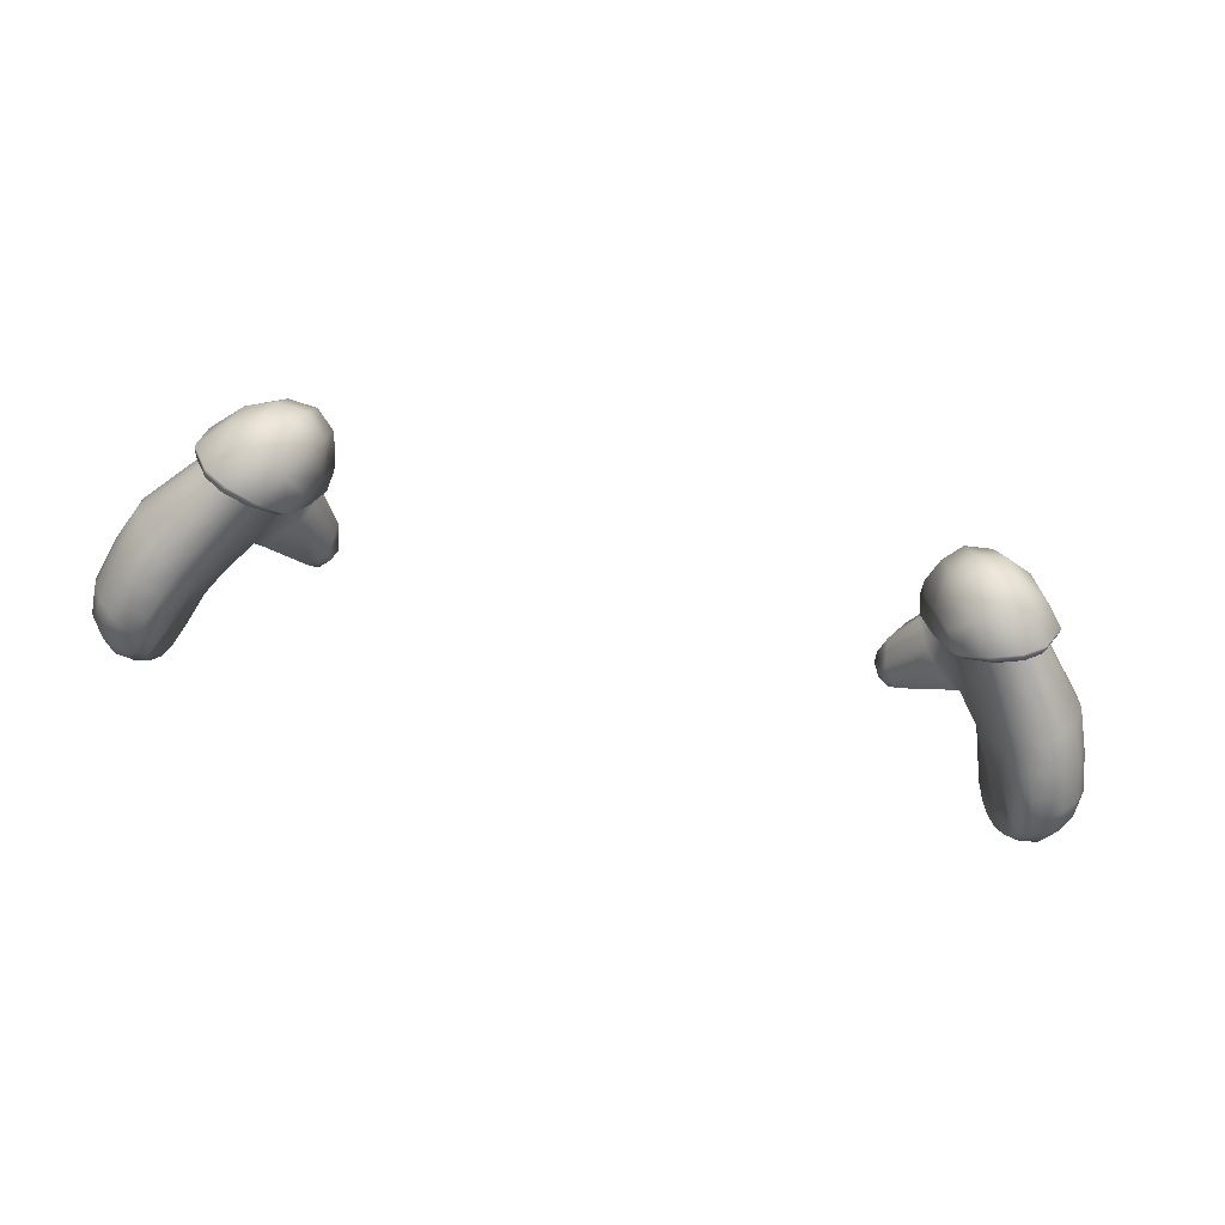
<metadata>
{"format":"obj","ext":"obj","renderer":"f3d","projection":"perspective","resolution":1024,"background":"white","views":[{"elev":-73.3,"azim":167.7,"up":"+Z"}]}
</metadata>
<code>
g dlc3_NPC_Hands_Red
v 0.5802 0.1753 0.1918
v 0.5841 0.1679 0.1648
v 0.5564 0.1822 0.1592
v 0.5524 0.1907 0.183
v 0.5432 0.2185 0.155
v 0.5529 0.2072 0.1177
v 0.5234 0.2676 0.1492
v 0.5285 0.2606 0.1105
v 0.4986 0.3144 0.1031
v 0.5271 0.2681 0.1959
v 0.5053 0.3178 0.1783
v 0.4691 0.3508 0.1438
v 0.4814 0.3412 0.167
v 0.4962 0.3584 0.1992
v 0.5232 0.3317 0.2074
v 0.4558 0.3446 0.1451
v 0.4137 0.3957 0.1391
v 0.4284 0.4263 0.1211
v 0.401 0.4246 0.1807
v 0.4222 0.4506 0.1525
v 0.474 0.3438 0.1947
v 0.5463 0.2801 0.2267
v 0.4587 0.381 0.08538
v 0.4756 0.3936 0.03097
v 0.5188 0.3179 0.03432
v 0.5419 0.3279 0.01708
v 0.5003 0.4038 0.01352
v 0.5583 0.2924 0.02118
v 0.5414 0.267 0.03713
v 0.5726 0.257 0.02449
v 0.5361 0.2668 0.07203
v 0.5819 0.2264 0.03677
v 0.5583 0.2207 0.04579
v 0.5909 0.1995 0.05467
v 0.5701 0.2002 0.05835
v 0.5978 0.186 0.07173
v 0.5735 0.1876 0.07138
v 0.5588 0.2194 0.07732
v 0.6175 0.193 0.07383
v 0.611 0.2083 0.05506
v 0.6054 0.234 0.03834
v 0.598 0.2688 0.026
v 0.5872 0.3034 0.01847
v 0.5939 0.1727 0.1018
v 0.5712 0.1787 0.09729
v 0.5622 0.1776 0.1231
v 0.5888 0.1666 0.1275
v 0.6172 0.1706 0.1319
v 0.6191 0.1752 0.1052
v 0.6142 0.1736 0.1673
v 0.6077 0.1829 0.1997
v 0.5983 0.1956 0.2252
v 0.5734 0.1894 0.2143
v 0.5893 0.2221 0.2415
v 0.5652 0.2138 0.2294
v 0.5442 0.212 0.2006
v 0.5721 0.2685 0.2431
v 0.5571 0.3099 0.2336
v 0.5396 0.3452 0.2208
v 0.5083 0.3792 0.2131
v 0.491 0.373 0.2268
v 0.438 0.3181 0.2199
v 0.4548 0.3466 0.2491
v 0.4034 0.3178 0.1959
v 0.4057 0.3065 0.2427
v 0.3908 0.3129 0.211
v 0.3743 0.3308 0.2089
v 0.3816 0.3151 0.2371
v 0.3696 0.3359 0.2319
v 0.3736 0.3449 0.2526
v 0.3852 0.3232 0.2574
v 0.3756 0.3766 0.2162
v 0.3783 0.3423 0.195
v 0.3878 0.3538 0.2659
v 0.3998 0.3964 0.2444
v 0.3971 0.3359 0.2694
v 0.4169 0.3267 0.2666
v 0.4287 0.4398 0.2156
v 0.4509 0.463 0.1798
v 0.4211 0.4437 0.1169
v 0.4335 0.4404 0.07476
v 0.4492 0.4366 0.02995
v 0.4755 0.4411 0.01391
v 0.5247 0.4173 0.01303
v 0.5698 0.3426 0.01349
v 0.5021 0.4486 0.01206
v 0.6251 0.1971 0.1979
v 0.631 0.1903 0.1677
v 0.6142 0.1736 0.1673
v 0.6077 0.1829 0.1997
v 0.6411 0.2281 0.1979
v 0.6531 0.2228 0.1599
v 0.6564 0.2614 0.1738
v 0.6373 0.1866 0.1325
v 0.6172 0.1706 0.1319
v 0.6191 0.1752 0.1052
v 0.6375 0.1913 0.1071
v 0.658 0.2195 0.1337
v 0.656 0.2201 0.1085
v 0.6625 0.2603 0.1324
v 0.6435 0.3233 0.1268
v 0.6383 0.3217 0.1649
v 0.6073 0.3822 0.1573
v 0.583 0.3725 0.1983
v 0.5385 0.4438 0.1581
v 0.5585 0.3587 0.2161
v 0.5159 0.3993 0.2098
v 0.5396 0.3452 0.2208
v 0.5083 0.3792 0.2131
v 0.4749 0.456 0.1845
v 0.491 0.373 0.2268
v 0.4904 0.3935 0.2322
v 0.449 0.4304 0.224
v 0.4509 0.463 0.1798
v 0.4287 0.4398 0.2156
v 0.4363 0.3763 0.2544
v 0.6152 0.3156 0.2126
v 0.5873 0.3013 0.2318
v 0.5571 0.3099 0.2336
v 0.5721 0.2685 0.2431
v 0.6123 0.2346 0.2351
v 0.6373 0.252 0.2139
v 0.6198 0.2108 0.2203
v 0.5893 0.2221 0.2415
v 0.5983 0.1956 0.2252
v 0.4188 0.3591 0.265
v 0.4548 0.3466 0.2491
v 0.4169 0.3267 0.2666
v 0.3971 0.3359 0.2694
v 0.3878 0.3538 0.2659
v 0.3998 0.3964 0.2444
v 0.6326 0.2063 0.07654
v 0.6279 0.2216 0.05913
v 0.611 0.2083 0.05506
v 0.6175 0.193 0.07383
v 0.6484 0.2281 0.08329
v 0.6422 0.237 0.06772
v 0.655 0.2628 0.09251
v 0.642 0.2592 0.06288
v 0.6226 0.2461 0.04479
v 0.6054 0.234 0.03834
v 0.629 0.3108 0.05514
v 0.6396 0.3174 0.08724
v 0.6183 0.3758 0.08532
v 0.6064 0.3647 0.04995
v 0.5586 0.4418 0.05775
v 0.542 0.4286 0.02488
v 0.5888 0.3543 0.02806
v 0.5247 0.4173 0.01303
v 0.5698 0.3426 0.01349
v 0.6103 0.2969 0.03509
v 0.5872 0.3034 0.01847
v 0.598 0.2688 0.026
v 0.617 0.3822 0.1211
v 0.5572 0.4497 0.1075
v 0.5212 0.4562 0.02186
v 0.5375 0.4671 0.05158
v 0.5021 0.4486 0.01206
v 0.5335 0.4759 0.0999
v 0.5101 0.4781 0.1459
v 0.4692 0.4723 0.1773
v 0.4979 0.5216 0.1488
v 0.4591 0.5205 0.1727
v 0.4586 0.5493 0.1193
v 0.4213 0.5144 0.168
v 0.419 0.5471 0.1121
v 0.5069 0.5343 0.09267
v 0.4657 0.5533 0.07188
v 0.4255 0.55 0.06285
v 0.4745 0.5431 0.03474
v 0.5174 0.5217 0.04036
v 0.4952 0.5133 0.006084
v 0.4376 0.5383 0.02375
v 0.4663 0.5036 -0.006238
v 0.5187 0.4974 0.1605
v 0.4685 0.4921 0.1971
v 0.5183 0.4825 0.1558
v 0.4702 0.477 0.1922
v 0.4303 0.4822 0.1983
v 0.4399 0.4691 0.1942
v 0.5444 0.4799 0.1037
v 0.5469 0.4946 0.1039
v 0.5486 0.4698 0.04676
v 0.5518 0.4841 0.04283
v 0.5279 0.4565 0.009316
v 0.5289 0.4696 0.0004765
v 0.504 0.4464 -0.004174
v 0.4981 0.4566 -0.01584
v 0.4692 0.4723 0.1773
v 0.5101 0.4781 0.1459
v 0.5375 0.4671 0.05158
v 0.5212 0.4562 0.02186
v 0.5021 0.4486 0.01206
v 0.5335 0.4759 0.0999
v 0.4509 0.463 0.1798
v 0.394 0.524 0.1056
v 0.3902 0.482 0.153
v 0.3846 0.4732 0.1091
v 0.3913 0.4716 0.06315
v 0.419 0.5471 0.1121
v 0.4213 0.5144 0.168
v 0.3987 0.5232 0.05927
v 0.4255 0.55 0.06285
v 0.4108 0.5128 0.02237
v 0.434 0.4832 -0.004399
v 0.407 0.4582 0.01687
v 0.4663 0.5036 -0.006238
v 0.4376 0.5383 0.02375
v 0.3914 0.4597 0.1637
v 0.3894 0.4434 0.1162
v 0.405 0.4498 0.1623
v 0.4399 0.4691 0.1942
v 0.4303 0.4822 0.1983
v 0.4036 0.4364 0.1184
v 0.4027 0.434 0.06896
v 0.4174 0.4289 0.07251
v 0.4215 0.4305 0.01427
v 0.4367 0.4262 0.02018
v 0.459 0.4423 -0.01297
v 0.4704 0.4353 -0.002047
v 0.4981 0.4566 -0.01584
v 0.504 0.4464 -0.004174
v 0.4755 0.4411 0.01391
v 0.4492 0.4366 0.02995
v 0.4335 0.4404 0.07476
v 0.4211 0.4437 0.1169
v 0.4222 0.4506 0.1525
v 0.5021 0.4486 0.01206
v 0.4509 0.463 0.1798
v -0.5802 0.1753 0.1918
v -0.5524 0.1907 0.183
v -0.5564 0.1822 0.1592
v -0.5841 0.1679 0.1648
v -0.5432 0.2185 0.155
v -0.5529 0.2072 0.1177
v -0.5234 0.2676 0.1492
v -0.5285 0.2606 0.1105
v -0.4986 0.3144 0.1031
v -0.5271 0.2681 0.1959
v -0.5053 0.3178 0.1783
v -0.4691 0.3508 0.1438
v -0.4814 0.3412 0.167
v -0.4962 0.3584 0.1992
v -0.5232 0.3317 0.2074
v -0.4558 0.3446 0.1451
v -0.4137 0.3957 0.1391
v -0.4284 0.4263 0.1211
v -0.401 0.4246 0.1807
v -0.4222 0.4506 0.1525
v -0.474 0.3438 0.1947
v -0.5463 0.2801 0.2267
v -0.4587 0.381 0.08538
v -0.4756 0.3936 0.03097
v -0.5188 0.3179 0.03432
v -0.5419 0.3279 0.01708
v -0.5003 0.4038 0.01352
v -0.5583 0.2924 0.02118
v -0.5414 0.267 0.03713
v -0.5726 0.257 0.02449
v -0.5361 0.2668 0.07203
v -0.5819 0.2264 0.03677
v -0.5583 0.2207 0.04579
v -0.5909 0.1995 0.05467
v -0.5701 0.2002 0.05835
v -0.5978 0.186 0.07173
v -0.5735 0.1876 0.07138
v -0.5588 0.2194 0.07732
v -0.6175 0.193 0.07383
v -0.611 0.2083 0.05506
v -0.6054 0.234 0.03834
v -0.598 0.2688 0.026
v -0.5872 0.3034 0.01847
v -0.5939 0.1727 0.1018
v -0.5712 0.1787 0.09729
v -0.5622 0.1776 0.1231
v -0.5888 0.1666 0.1275
v -0.6172 0.1706 0.1319
v -0.6191 0.1752 0.1052
v -0.6142 0.1736 0.1673
v -0.6077 0.1829 0.1997
v -0.5983 0.1956 0.2252
v -0.5734 0.1894 0.2143
v -0.5893 0.2221 0.2415
v -0.5652 0.2138 0.2294
v -0.5442 0.212 0.2006
v -0.5721 0.2685 0.2431
v -0.5571 0.3099 0.2336
v -0.5396 0.3452 0.2208
v -0.5083 0.3792 0.2131
v -0.491 0.373 0.2268
v -0.438 0.3181 0.2199
v -0.4548 0.3466 0.2491
v -0.4034 0.3178 0.1959
v -0.4057 0.3065 0.2427
v -0.3908 0.3129 0.211
v -0.3743 0.3308 0.2089
v -0.3816 0.3151 0.2371
v -0.3696 0.3359 0.2319
v -0.3736 0.3449 0.2526
v -0.3852 0.3232 0.2574
v -0.3756 0.3766 0.2162
v -0.3783 0.3423 0.195
v -0.3878 0.3538 0.2659
v -0.3998 0.3964 0.2444
v -0.3971 0.3359 0.2694
v -0.4169 0.3267 0.2666
v -0.4287 0.4398 0.2156
v -0.4509 0.463 0.1798
v -0.4211 0.4437 0.1169
v -0.4335 0.4404 0.07476
v -0.4492 0.4366 0.02995
v -0.4755 0.4411 0.01391
v -0.5247 0.4173 0.01303
v -0.5698 0.3426 0.01349
v -0.5021 0.4486 0.01206
v -0.6251 0.1971 0.1979
v -0.6077 0.1829 0.1997
v -0.6142 0.1736 0.1673
v -0.631 0.1903 0.1677
v -0.6411 0.2281 0.1979
v -0.6531 0.2228 0.1599
v -0.6564 0.2614 0.1738
v -0.6373 0.1866 0.1325
v -0.6172 0.1706 0.1319
v -0.6191 0.1752 0.1052
v -0.6375 0.1913 0.1071
v -0.658 0.2195 0.1337
v -0.656 0.2201 0.1085
v -0.6625 0.2603 0.1324
v -0.6435 0.3233 0.1268
v -0.6383 0.3217 0.1649
v -0.6073 0.3822 0.1573
v -0.583 0.3725 0.1983
v -0.5385 0.4438 0.1581
v -0.5585 0.3587 0.2161
v -0.5159 0.3993 0.2098
v -0.5396 0.3452 0.2208
v -0.5083 0.3792 0.2131
v -0.4749 0.456 0.1845
v -0.491 0.373 0.2268
v -0.4904 0.3935 0.2322
v -0.449 0.4304 0.224
v -0.4509 0.463 0.1798
v -0.4287 0.4398 0.2156
v -0.4363 0.3763 0.2544
v -0.6152 0.3156 0.2126
v -0.5873 0.3013 0.2318
v -0.5571 0.3099 0.2336
v -0.5721 0.2685 0.2431
v -0.6123 0.2346 0.2351
v -0.6373 0.252 0.2139
v -0.6198 0.2108 0.2203
v -0.5893 0.2221 0.2415
v -0.5983 0.1956 0.2252
v -0.4188 0.3591 0.265
v -0.4548 0.3466 0.2491
v -0.4169 0.3267 0.2666
v -0.3878 0.3538 0.2659
v -0.3971 0.3359 0.2694
v -0.3998 0.3964 0.2444
v -0.6326 0.2063 0.07654
v -0.6175 0.193 0.07383
v -0.611 0.2083 0.05506
v -0.6279 0.2216 0.05913
v -0.6484 0.2281 0.08329
v -0.6422 0.237 0.06772
v -0.655 0.2628 0.09251
v -0.642 0.2592 0.06288
v -0.6226 0.2461 0.04479
v -0.6054 0.234 0.03834
v -0.629 0.3108 0.05514
v -0.6396 0.3174 0.08724
v -0.6183 0.3758 0.08532
v -0.6064 0.3647 0.04995
v -0.5586 0.4418 0.05775
v -0.542 0.4286 0.02488
v -0.5888 0.3543 0.02806
v -0.5247 0.4173 0.01303
v -0.5698 0.3426 0.01349
v -0.6103 0.2969 0.03509
v -0.5872 0.3034 0.01847
v -0.598 0.2688 0.026
v -0.617 0.3822 0.1211
v -0.5572 0.4497 0.1075
v -0.5335 0.4759 0.0999
v -0.5101 0.4781 0.1459
v -0.4692 0.4723 0.1773
v -0.5375 0.4671 0.05158
v -0.5212 0.4562 0.02186
v -0.5021 0.4486 0.01206
v -0.4979 0.5216 0.1488
v -0.4586 0.5493 0.1193
v -0.4591 0.5205 0.1727
v -0.4213 0.5144 0.168
v -0.419 0.5471 0.1121
v -0.5069 0.5343 0.09267
v -0.4657 0.5533 0.07188
v -0.4255 0.55 0.06285
v -0.4745 0.5431 0.03474
v -0.5174 0.5217 0.04036
v -0.4952 0.5133 0.006084
v -0.4376 0.5383 0.02375
v -0.4663 0.5036 -0.006238
v -0.5187 0.4974 0.1605
v -0.4685 0.4921 0.1971
v -0.5183 0.4825 0.1558
v -0.4702 0.477 0.1922
v -0.4303 0.4822 0.1983
v -0.4399 0.4691 0.1942
v -0.5444 0.4799 0.1037
v -0.5469 0.4946 0.1039
v -0.5486 0.4698 0.04676
v -0.5518 0.4841 0.04283
v -0.5279 0.4565 0.009316
v -0.5289 0.4696 0.0004765
v -0.504 0.4464 -0.004174
v -0.4981 0.4566 -0.01584
v -0.4692 0.4723 0.1773
v -0.5101 0.4781 0.1459
v -0.5375 0.4671 0.05158
v -0.5212 0.4562 0.02186
v -0.5021 0.4486 0.01206
v -0.5335 0.4759 0.0999
v -0.4509 0.463 0.1798
v -0.394 0.524 0.1056
v -0.3846 0.4732 0.1091
v -0.3902 0.482 0.153
v -0.3913 0.4716 0.06315
v -0.419 0.5471 0.1121
v -0.4213 0.5144 0.168
v -0.3987 0.5232 0.05927
v -0.4255 0.55 0.06285
v -0.4108 0.5128 0.02237
v -0.434 0.4832 -0.004399
v -0.407 0.4582 0.01687
v -0.4663 0.5036 -0.006238
v -0.4376 0.5383 0.02375
v -0.3914 0.4597 0.1637
v -0.3894 0.4434 0.1162
v -0.405 0.4498 0.1623
v -0.4399 0.4691 0.1942
v -0.4303 0.4822 0.1983
v -0.4036 0.4364 0.1184
v -0.4027 0.434 0.06896
v -0.4174 0.4289 0.07251
v -0.4215 0.4305 0.01427
v -0.4367 0.4262 0.02018
v -0.459 0.4423 -0.01297
v -0.4704 0.4353 -0.002047
v -0.4981 0.4566 -0.01584
v -0.504 0.4464 -0.004174
v -0.4755 0.4411 0.01391
v -0.4492 0.4366 0.02995
v -0.4335 0.4404 0.07476
v -0.4211 0.4437 0.1169
v -0.4222 0.4506 0.1525
v -0.5021 0.4486 0.01206
v -0.4509 0.463 0.1798
g dlc3_NPC_Hands_Red_0
f 3 2 1
f 4 3 1
f 5 3 4
f 5 6 3
f 6 5 7
f 8 6 7
f 9 8 7
f 7 10 9
f 10 11 9
f 9 11 12
f 11 13 12
f 13 11 14
f 11 15 14
f 12 13 16
f 12 16 17
f 18 12 17
f 17 19 18
f 19 20 18
f 13 21 16
f 13 14 21
f 11 10 22
f 15 11 22
f 12 23 9
f 23 12 18
f 23 24 9
f 24 25 9
f 25 24 26
f 24 27 26
f 25 26 28
f 29 25 28
f 30 29 28
f 25 29 31
f 9 25 31
f 30 32 29
f 32 33 29
f 29 33 31
f 33 32 34
f 35 33 34
f 35 34 36
f 37 35 36
f 33 35 37
f 38 33 37
f 33 38 31
f 36 34 39
f 34 40 39
f 34 32 40
f 32 41 40
f 41 32 30
f 42 41 30
f 42 30 28
f 43 42 28
f 37 36 44
f 45 37 44
f 38 37 45
f 46 45 44
f 47 46 44
f 6 45 46
f 6 38 45
f 47 44 48
f 44 49 48
f 36 39 49
f 44 36 49
f 3 6 46
f 3 46 47
f 2 3 47
f 2 47 48
f 50 2 48
f 1 2 50
f 51 1 50
f 1 51 52
f 53 1 52
f 52 54 53
f 54 55 53
f 55 56 53
f 56 4 53
f 4 1 53
f 56 55 22
f 10 56 22
f 56 10 7
f 5 56 7
f 5 4 56
f 55 54 57
f 22 55 57
f 22 57 58
f 58 59 22
f 59 15 22
f 15 59 60
f 14 15 60
f 14 60 21
f 60 61 21
f 62 21 61
f 63 62 61
f 16 21 62
f 64 16 62
f 64 62 65
f 66 64 65
f 64 66 67
f 66 68 67
f 65 68 66
f 68 69 67
f 69 68 70
f 68 71 70
f 71 68 65
f 69 72 67
f 72 69 70
f 72 73 67
f 73 64 67
f 72 70 74
f 70 71 74
f 75 72 74
f 71 76 74
f 71 65 77
f 76 71 77
f 72 19 73
f 19 17 73
f 73 17 64
f 17 16 64
f 78 19 72
f 75 78 72
f 78 79 19
f 79 20 19
f 77 65 62
f 63 77 62
f 80 18 20
f 23 18 80
f 81 23 80
f 24 23 81
f 82 24 81
f 27 24 82
f 83 27 82
f 84 27 83
f 27 84 85
f 26 27 85
f 26 85 43
f 28 26 43
f 86 84 83
f 89 88 87
f 90 89 87
f 87 88 91
f 88 92 91
f 91 92 93
f 88 89 94
f 89 95 94
f 95 96 94
f 96 97 94
f 94 97 98
f 88 94 98
f 92 88 98
f 97 99 98
f 98 99 100
f 92 98 100
f 92 100 93
f 93 100 101
f 102 93 101
f 102 101 103
f 103 104 102
f 105 104 103
f 106 104 105
f 107 106 105
f 108 106 107
f 109 108 107
f 110 107 105
f 109 107 111
f 107 112 111
f 112 107 110
f 113 112 110
f 110 114 113
f 114 115 113
f 116 112 113
f 111 112 116
f 104 117 102
f 104 106 117
f 106 108 118
f 106 118 117
f 108 119 118
f 119 120 118
f 117 118 121
f 122 117 121
f 122 121 91
f 121 123 91
f 121 124 123
f 124 121 118
f 120 124 118
f 124 125 123
f 117 122 93
f 122 91 93
f 102 117 93
f 123 87 91
f 90 87 123
f 125 90 123
f 127 116 126
f 128 127 126
f 129 128 126
f 130 129 126
f 126 116 130
f 116 131 130
f 127 111 116
f 116 113 131
f 113 115 131
f 134 133 132
f 135 134 132
f 132 133 136
f 133 137 136
f 136 137 138
f 137 139 138
f 140 139 137
f 133 140 137
f 141 140 133
f 134 141 133
f 138 139 142
f 143 138 142
f 143 142 144
f 142 145 144
f 144 145 146
f 147 146 145
f 148 147 145
f 148 145 142
f 149 147 148
f 150 149 148
f 151 148 142
f 150 148 151
f 139 140 151
f 142 139 151
f 152 150 151
f 153 152 151
f 140 141 153
f 151 140 153
f 100 138 143
f 101 100 143
f 101 143 144
f 154 101 144
f 154 144 146
f 101 154 103
f 103 154 105
f 154 155 105
f 155 154 146
f 146 147 156
f 157 146 156
f 155 146 157
f 147 149 158
f 156 147 158
f 105 155 159
f 159 155 157
f 160 105 159
f 110 105 160
f 161 110 160
f 114 110 161
f 100 99 138
f 99 136 138
f 132 136 99
f 97 132 99
f 135 132 97
f 96 135 97
f 164 163 162
f 165 163 164
f 166 165 164
f 162 167 164
f 164 167 168
f 164 168 169
f 166 164 169
f 168 167 170
f 167 171 170
f 171 172 170
f 170 172 173
f 168 170 173
f 169 168 173
f 172 174 173
f 175 162 163
f 176 175 163
f 176 163 165
f 177 175 176
f 178 177 176
f 176 179 178
f 179 176 165
f 179 180 178
f 177 181 175
f 181 182 175
f 167 182 171
f 182 181 183
f 184 182 183
f 182 184 171
f 183 185 184
f 185 186 184
f 186 172 171
f 184 186 171
f 185 187 186
f 187 188 186
f 188 174 172
f 186 188 172
f 175 182 162
f 182 167 162
f 177 178 189
f 190 177 189
f 185 183 191
f 192 185 191
f 187 185 192
f 193 187 192
f 181 177 190
f 194 181 190
f 183 181 194
f 191 183 194
f 189 178 195
f 178 180 195
f 198 197 196
f 196 199 198
f 196 197 200
f 197 201 200
f 196 200 202
f 196 202 199
f 200 203 202
f 202 203 204
f 202 204 199
f 204 205 199
f 205 206 199
f 207 205 204
f 208 207 204
f 203 208 204
f 209 197 198
f 210 209 198
f 211 209 210
f 209 211 212
f 213 209 212
f 214 211 210
f 210 215 214
f 215 216 214
f 216 215 217
f 217 206 205
f 217 215 206
f 218 216 217
f 218 217 219
f 219 217 205
f 220 218 219
f 220 219 221
f 222 220 221
f 215 210 198
f 199 215 198
f 215 199 206
f 221 219 205
f 207 221 205
f 218 220 223
f 224 218 223
f 216 218 224
f 225 216 224
f 214 216 225
f 226 214 225
f 211 214 226
f 227 211 226
f 220 222 228
f 223 220 228
f 212 211 227
f 229 212 227
f 8 9 31
f 31 38 8
f 38 6 8
f 213 201 197
f 209 213 197
f 232 231 230
f 233 232 230
f 232 234 231
f 235 234 232
f 234 235 236
f 235 237 236
f 237 238 236
f 239 236 238
f 240 239 238
f 240 238 241
f 242 240 241
f 240 242 243
f 244 240 243
f 242 241 245
f 245 241 246
f 241 247 246
f 248 246 247
f 249 248 247
f 250 242 245
f 243 242 250
f 240 244 251
f 239 240 251
f 252 241 238
f 241 252 247
f 253 252 238
f 254 253 238
f 253 254 255
f 256 253 255
f 255 254 257
f 254 258 257
f 258 259 257
f 258 254 260
f 254 238 260
f 261 259 258
f 262 261 258
f 262 258 260
f 261 262 263
f 262 264 263
f 263 264 265
f 264 266 265
f 264 262 266
f 262 267 266
f 267 262 260
f 263 265 268
f 269 263 268
f 261 263 269
f 270 261 269
f 261 270 259
f 270 271 259
f 259 271 257
f 271 272 257
f 265 266 273
f 266 274 273
f 266 267 274
f 274 275 273
f 275 276 273
f 274 235 275
f 267 235 274
f 273 276 277
f 278 273 277
f 265 273 278
f 268 265 278
f 235 232 275
f 275 232 276
f 232 233 276
f 276 233 277
f 233 279 277
f 233 230 279
f 230 280 279
f 280 230 281
f 230 282 281
f 283 281 282
f 284 283 282
f 285 284 282
f 231 285 282
f 230 231 282
f 284 285 251
f 285 239 251
f 239 285 236
f 285 234 236
f 231 234 285
f 284 251 286
f 283 284 286
f 286 251 287
f 288 287 251
f 244 288 251
f 288 244 289
f 244 243 289
f 289 243 250
f 290 289 250
f 250 291 290
f 291 292 290
f 250 245 291
f 245 293 291
f 291 293 294
f 293 295 294
f 295 293 296
f 297 295 296
f 297 294 295
f 298 297 296
f 297 298 299
f 300 297 299
f 297 300 294
f 301 298 296
f 298 301 299
f 302 301 296
f 293 302 296
f 299 301 303
f 300 299 303
f 301 304 303
f 305 300 303
f 300 305 306
f 294 300 306
f 248 301 302
f 246 248 302
f 246 302 293
f 245 246 293
f 307 304 301
f 248 307 301
f 308 307 248
f 249 308 248
f 306 292 291
f 294 306 291
f 247 309 249
f 247 252 309
f 252 310 309
f 252 253 310
f 253 311 310
f 253 256 311
f 256 312 311
f 256 313 312
f 313 256 314
f 256 255 314
f 314 255 272
f 255 257 272
f 313 315 312
f 318 317 316
f 319 318 316
f 319 316 320
f 321 319 320
f 321 320 322
f 318 319 323
f 324 318 323
f 325 324 323
f 326 325 323
f 326 323 327
f 319 321 327
f 323 319 327
f 328 326 327
f 328 327 329
f 327 321 329
f 329 321 322
f 329 322 330
f 322 331 330
f 330 331 332
f 333 332 331
f 333 334 332
f 333 335 334
f 335 336 334
f 335 337 336
f 337 338 336
f 336 339 334
f 336 338 340
f 341 336 340
f 336 341 339
f 341 342 339
f 343 339 342
f 344 343 342
f 341 345 342
f 341 340 345
f 346 333 331
f 335 333 346
f 337 335 347
f 347 335 346
f 348 337 347
f 349 348 347
f 347 346 350
f 346 351 350
f 350 351 320
f 352 350 320
f 353 350 352
f 353 349 347
f 350 353 347
f 354 353 352
f 351 346 322
f 320 351 322
f 346 331 322
f 316 352 320
f 317 354 352
f 316 317 352
f 345 356 355
f 356 357 355
f 345 355 358
f 359 358 355
f 357 359 355
f 360 345 358
f 340 356 345
f 342 345 360
f 344 342 360
f 363 362 361
f 364 363 361
f 364 361 365
f 366 364 365
f 366 365 367
f 368 366 367
f 369 364 366
f 368 369 366
f 370 363 364
f 369 370 364
f 368 367 371
f 367 372 371
f 371 372 373
f 374 371 373
f 374 373 375
f 375 376 374
f 376 377 374
f 374 377 371
f 376 378 377
f 378 379 377
f 377 380 371
f 377 379 380
f 368 371 380
f 369 368 380
f 379 381 380
f 381 382 380
f 369 380 382
f 370 369 382
f 367 329 372
f 328 329 367
f 329 330 372
f 372 330 373
f 330 383 373
f 373 383 375
f 383 330 332
f 383 332 334
f 384 383 334
f 383 384 375
f 365 328 367
f 365 361 328
f 361 326 328
f 361 362 326
f 362 325 326
f 384 334 385
f 334 386 385
f 334 339 386
f 339 387 386
f 339 343 387
f 384 385 388
f 375 384 388
f 375 388 389
f 376 375 389
f 376 389 390
f 378 376 390
f 393 392 391
f 393 394 392
f 394 395 392
f 396 391 392
f 396 392 397
f 392 395 398
f 397 392 398
f 396 397 399
f 400 396 399
f 401 400 399
f 401 399 402
f 397 398 402
f 399 397 402
f 403 401 402
f 391 404 393
f 404 405 393
f 393 405 394
f 404 406 405
f 406 407 405
f 408 405 407
f 405 408 394
f 409 408 407
f 410 406 404
f 411 410 404
f 411 396 400
f 410 411 412
f 411 413 412
f 413 411 400
f 414 412 413
f 415 414 413
f 415 413 400
f 401 415 400
f 416 414 415
f 417 416 415
f 417 415 401
f 403 417 401
f 411 404 391
f 396 411 391
f 407 406 418
f 406 419 418
f 406 410 419
f 412 414 420
f 414 421 420
f 414 416 421
f 416 422 421
f 412 420 423
f 410 423 419
f 410 412 423
f 407 418 424
f 409 407 424
f 427 426 425
f 428 425 426
f 427 425 429
f 430 427 429
f 429 425 431
f 431 425 428
f 432 429 431
f 432 431 433
f 433 431 428
f 434 433 428
f 435 434 428
f 434 436 433
f 436 437 433
f 437 432 433
f 427 438 426
f 438 439 426
f 438 440 439
f 440 438 441
f 438 442 441
f 442 438 427
f 430 442 427
f 440 443 439
f 444 439 443
f 445 444 443
f 444 445 446
f 435 446 434
f 444 446 435
f 445 447 446
f 446 447 448
f 446 448 434
f 447 449 448
f 448 449 450
f 449 451 450
f 439 444 426
f 444 428 426
f 428 444 435
f 448 450 434
f 450 436 434
f 449 447 452
f 447 453 452
f 447 445 453
f 445 454 453
f 445 443 454
f 443 455 454
f 443 440 455
f 440 456 455
f 449 452 457
f 451 449 457
f 440 441 456
f 441 458 456
f 238 237 260
f 267 260 237
f 235 267 237

</code>
